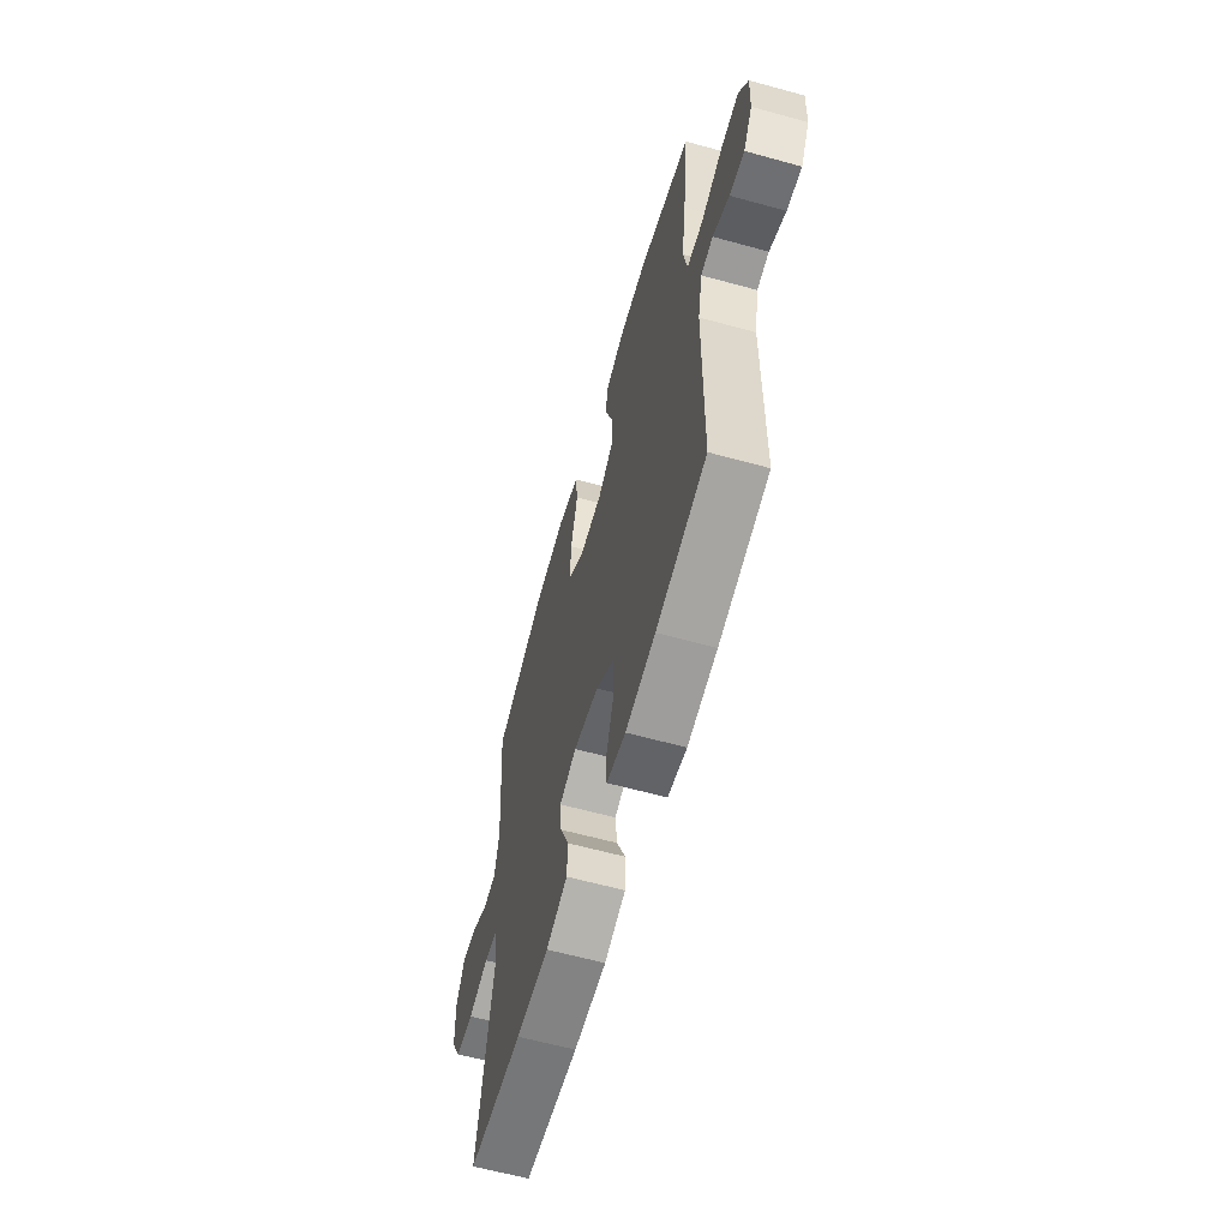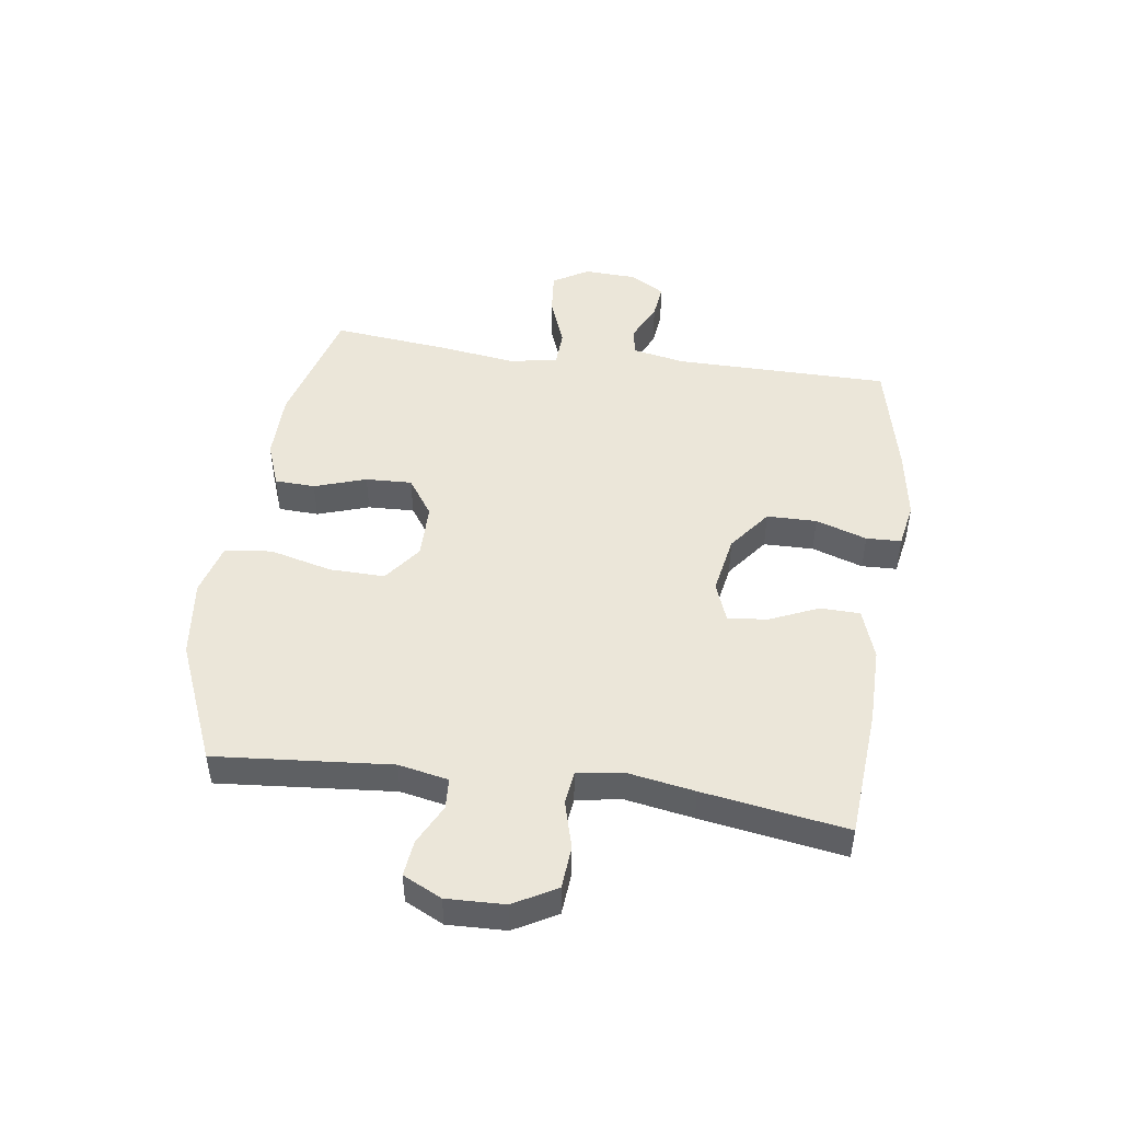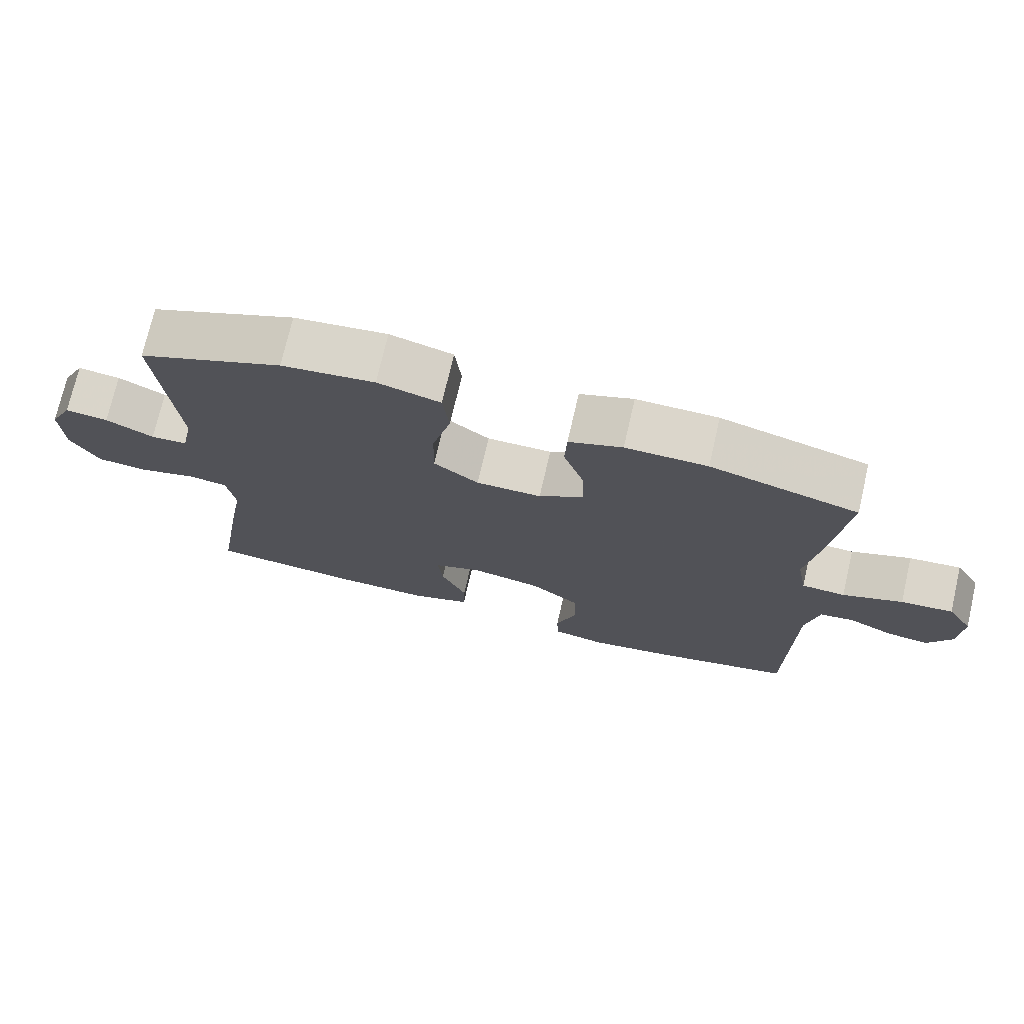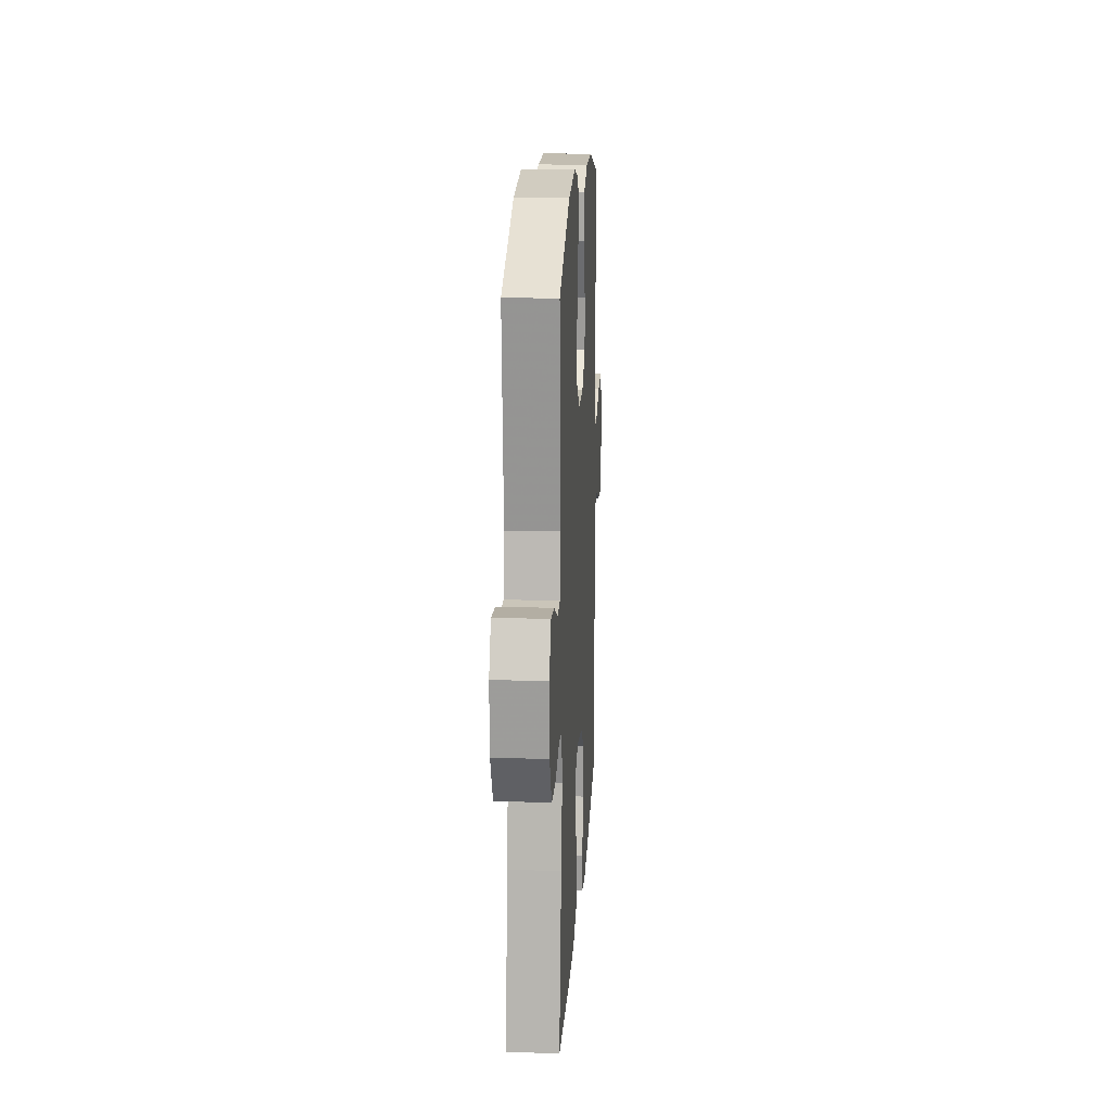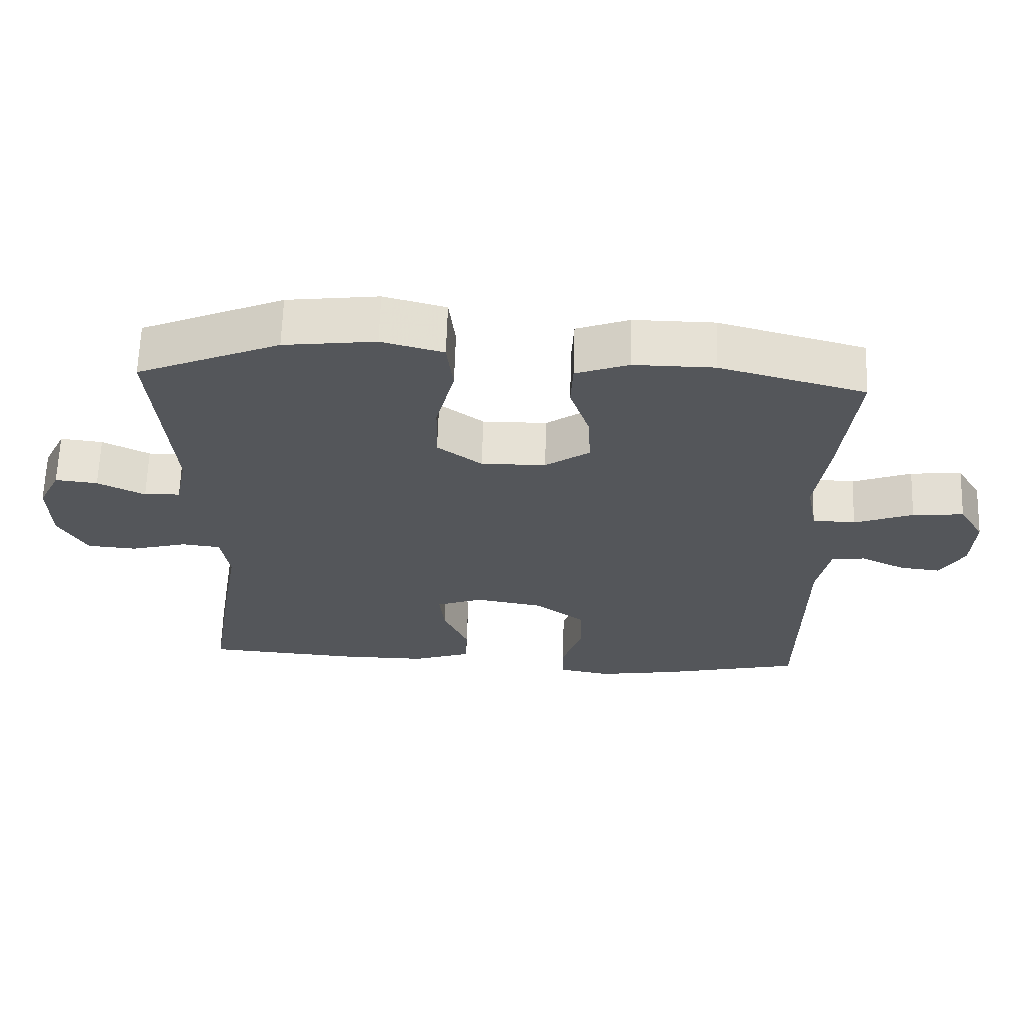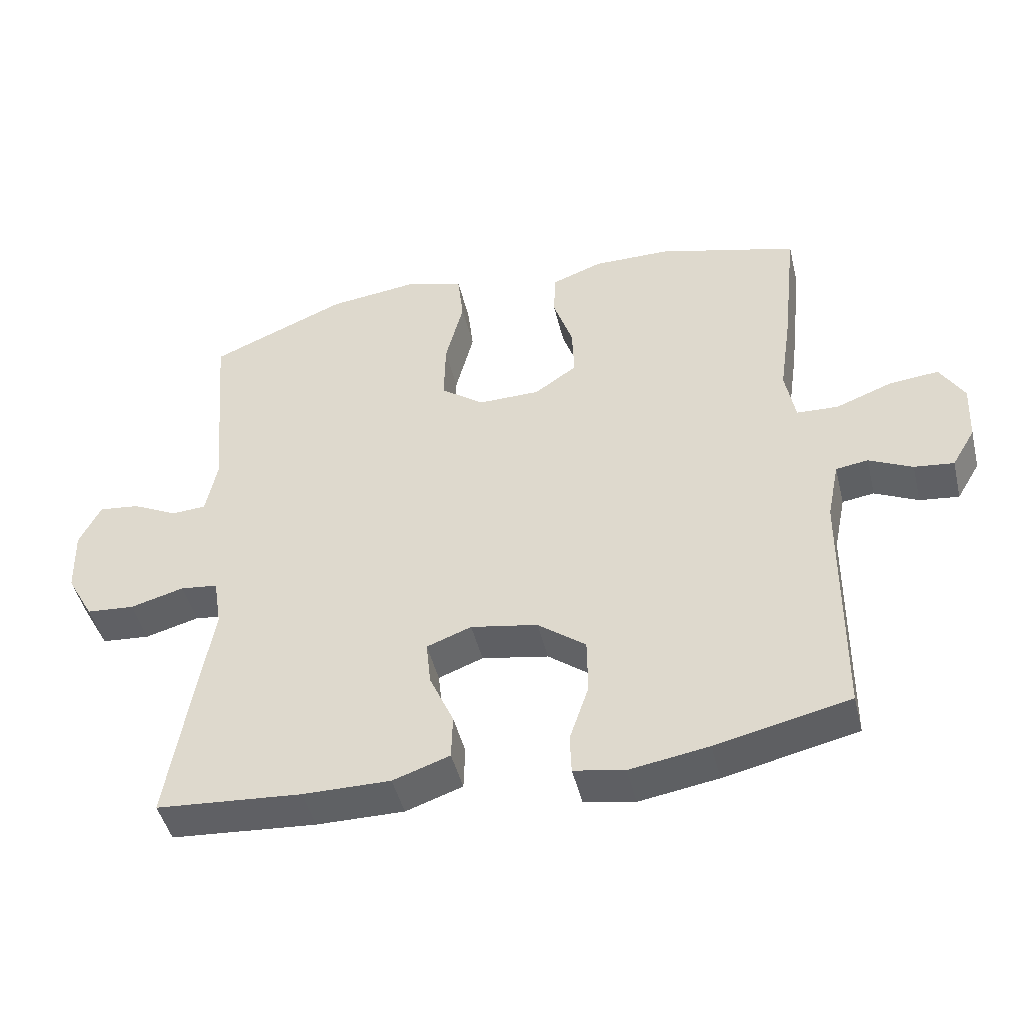
<metadata>
{"format":"obj","ext":"obj","renderer":"f3d","projection":"perspective","resolution":1024,"background":"white","views":[{"elev":-61.4,"azim":-105.7,"up":"+Z"},{"elev":47.6,"azim":98.0,"up":"+Y"},{"elev":73.5,"azim":-167.0,"up":"+Z"},{"elev":17.4,"azim":93.4,"up":"+Z"},{"elev":64.3,"azim":-178.2,"up":"+Z"},{"elev":-46.2,"azim":-166.4,"up":"+Z"}]}
</metadata>
<code>
v -0.5 0.07 0.5
v -0.29 0.07 0.557
v -0.174 0.07 0.558
v -0.098 0.07 0.53
v -0.095 0.07 0.462
v -0.124 0.07 0.375
v -0.127 0.07 0.297
v -0.063 0.07 0.253
v 0.03 0.07 0.252
v 0.094 0.07 0.3
v 0.092 0.07 0.393
v 0.065 0.07 0.499
v 0.074 0.07 0.578
v 0.163 0.07 0.602
v 0.295 0.07 0.586
v 0.5 0.07 0.5
v 0.475 0.07 0.204
v 0.492 0.07 0.12
v 0.544 0.07 0.117
v 0.612 0.07 0.151
v 0.673 0.07 0.158
v 0.705 0.07 0.093
v 0.702 0.07 -0.005
v 0.662 0.07 -0.077
v 0.59 0.07 -0.083
v 0.509 0.07 -0.061
v 0.453 0.07 -0.068
v 0.441 0.07 -0.144
v 0.461 0.07 -0.258
v 0.5 0.07 -0.5
v 0.282 0.07 -0.517
v 0.151 0.07 -0.518
v 0.066 0.07 -0.489
v 0.064 0.07 -0.422
v 0.1 0.07 -0.34
v 0.107 0.07 -0.273
v 0.04 0.07 -0.248
v -0.06 0.07 -0.266
v -0.132 0.07 -0.321
v -0.133 0.07 -0.405
v -0.104 0.07 -0.491
v -0.106 0.07 -0.55
v -0.182 0.07 -0.564
v -0.3 0.07 -0.545
v -0.5 0.07 -0.5
v -0.503 0.07 -0.137
v -0.521 0.07 -0.048
v -0.569 0.07 -0.041
v -0.634 0.07 -0.072
v -0.693 0.07 -0.079
v -0.728 0.07 -0.02
v -0.732 0.07 0.068
v -0.696 0.07 0.128
v -0.622 0.07 0.121
v -0.537 0.07 0.089
v -0.475 0.07 0.092
v -0.46 0.07 0.173
v -0.478 0.07 0.298
v -0.5 0 0.5
v -0.29 0 0.557
v -0.174 0 0.558
v -0.098 0 0.53
v -0.095 0 0.462
v -0.124 0 0.375
v -0.127 0 0.297
v -0.063 0 0.253
v 0.03 0 0.252
v 0.094 0 0.3
v 0.092 0 0.393
v 0.065 0 0.499
v 0.074 0 0.578
v 0.163 0 0.602
v 0.295 0 0.586
v 0.5 0 0.5
v 0.475 0 0.204
v 0.492 0 0.12
v 0.544 0 0.117
v 0.612 0 0.151
v 0.673 0 0.158
v 0.705 0 0.093
v 0.702 0 -0.005
v 0.662 0 -0.077
v 0.59 0 -0.083
v 0.509 0 -0.061
v 0.453 0 -0.068
v 0.441 0 -0.144
v 0.461 0 -0.258
v 0.5 0 -0.5
v 0.282 0 -0.517
v 0.151 0 -0.518
v 0.066 0 -0.489
v 0.064 0 -0.422
v 0.1 0 -0.34
v 0.107 0 -0.273
v 0.04 0 -0.248
v -0.06 0 -0.266
v -0.132 0 -0.321
v -0.133 0 -0.405
v -0.104 0 -0.491
v -0.106 0 -0.55
v -0.182 0 -0.564
v -0.3 0 -0.545
v -0.5 0 -0.5
v -0.503 0 -0.137
v -0.521 0 -0.048
v -0.569 0 -0.041
v -0.634 0 -0.072
v -0.693 0 -0.079
v -0.728 0 -0.02
v -0.732 0 0.068
v -0.696 0 0.128
v -0.622 0 0.121
v -0.537 0 0.089
v -0.475 0 0.092
v -0.46 0 0.173
v -0.478 0 0.298
f 4 5 6
f 3 4 6
f 2 3 6
f 1 2 6
f 58 1 6
f 57 58 6
f 56 57 6 7
f 53 54 55
f 52 53 55
f 51 52 55
f 50 51 55
f 49 50 55
f 48 49 55
f 47 48 55 56
f 56 7 8
f 47 56 8
f 46 47 8
f 44 45 46
f 43 44 46
f 42 43 46
f 41 42 46
f 40 41 46
f 39 40 46
f 46 8 9
f 39 46 9
f 38 39 9
f 33 34 35
f 32 33 35
f 31 32 35
f 30 31 35
f 29 30 35
f 28 29 35
f 27 28 35 36
f 24 25 26
f 23 24 26
f 22 23 26
f 21 22 26
f 20 21 26
f 19 20 26
f 18 19 26 27
f 27 36 37
f 18 27 37
f 17 18 37
f 15 16 17
f 14 15 17
f 13 14 17
f 12 13 17
f 11 12 17
f 38 9 10
f 37 38 10
f 17 37 10
f 10 11 17
f 64 63 62
f 64 62 61
f 64 61 60
f 64 60 59
f 64 59 116
f 64 116 115
f 65 64 115 114
f 113 112 111
f 113 111 110
f 113 110 109
f 113 109 108
f 113 108 107
f 113 107 106
f 114 113 106 105
f 66 65 114
f 66 114 105
f 66 105 104
f 104 103 102
f 104 102 101
f 104 101 100
f 104 100 99
f 104 99 98
f 104 98 97
f 67 66 104
f 67 104 97
f 67 97 96
f 93 92 91
f 93 91 90
f 93 90 89
f 93 89 88
f 93 88 87
f 93 87 86
f 94 93 86 85
f 84 83 82
f 84 82 81
f 84 81 80
f 84 80 79
f 84 79 78
f 84 78 77
f 85 84 77 76
f 95 94 85
f 95 85 76
f 95 76 75
f 75 74 73
f 75 73 72
f 75 72 71
f 75 71 70
f 75 70 69
f 68 67 96
f 68 96 95
f 68 95 75
f 75 69 68
f 1 59 60 2
f 2 60 61 3
f 3 61 62 4
f 4 62 63 5
f 5 63 64 6
f 6 64 65 7
f 7 65 66 8
f 8 66 67 9
f 9 67 68 10
f 10 68 69 11
f 11 69 70 12
f 12 70 71 13
f 13 71 72 14
f 14 72 73 15
f 15 73 74 16
f 16 74 75 17
f 17 75 76 18
f 18 76 77 19
f 19 77 78 20
f 20 78 79 21
f 21 79 80 22
f 22 80 81 23
f 23 81 82 24
f 24 82 83 25
f 25 83 84 26
f 26 84 85 27
f 27 85 86 28
f 28 86 87 29
f 29 87 88 30
f 30 88 89 31
f 31 89 90 32
f 32 90 91 33
f 33 91 92 34
f 34 92 93 35
f 35 93 94 36
f 36 94 95 37
f 37 95 96 38
f 38 96 97 39
f 39 97 98 40
f 40 98 99 41
f 41 99 100 42
f 42 100 101 43
f 43 101 102 44
f 44 102 103 45
f 45 103 104 46
f 46 104 105 47
f 47 105 106 48
f 48 106 107 49
f 49 107 108 50
f 50 108 109 51
f 51 109 110 52
f 52 110 111 53
f 53 111 112 54
f 54 112 113 55
f 55 113 114 56
f 56 114 115 57
f 57 115 116 58
f 58 116 59 1

</code>
